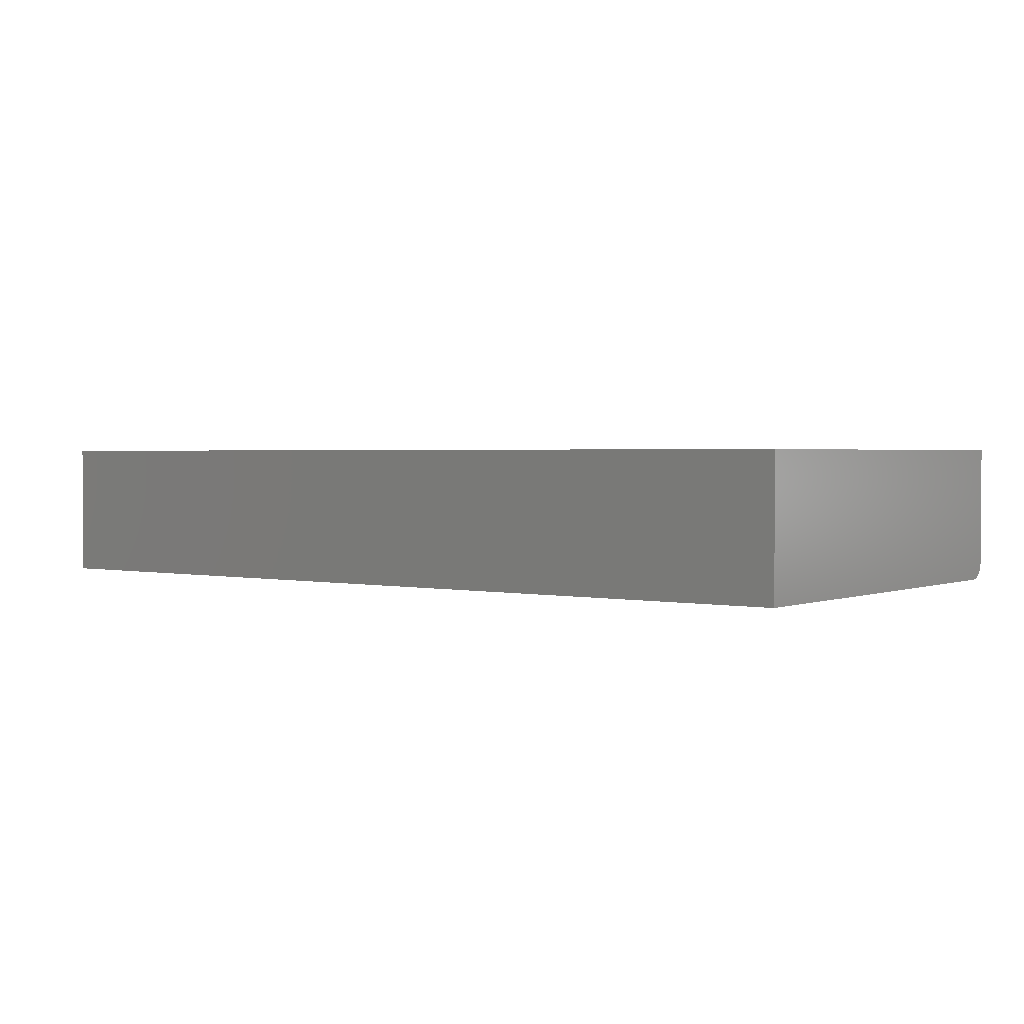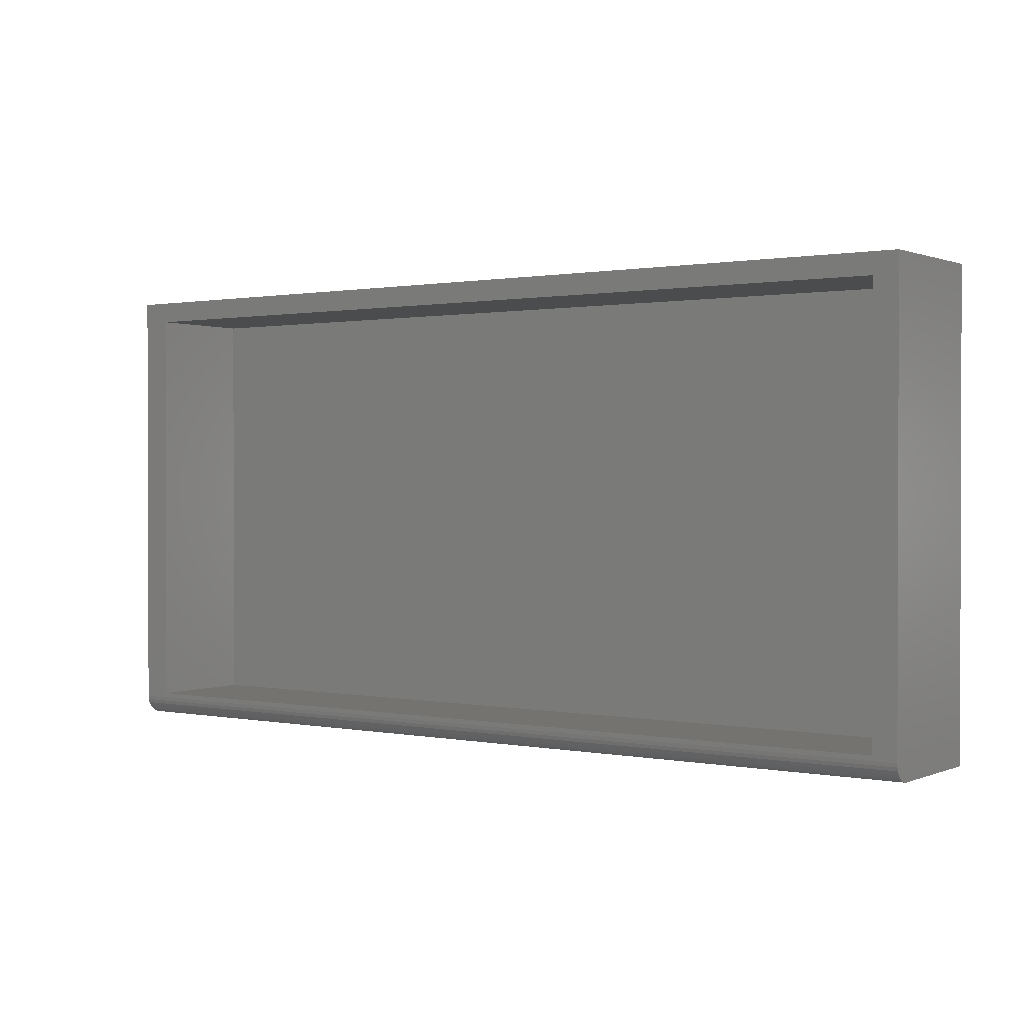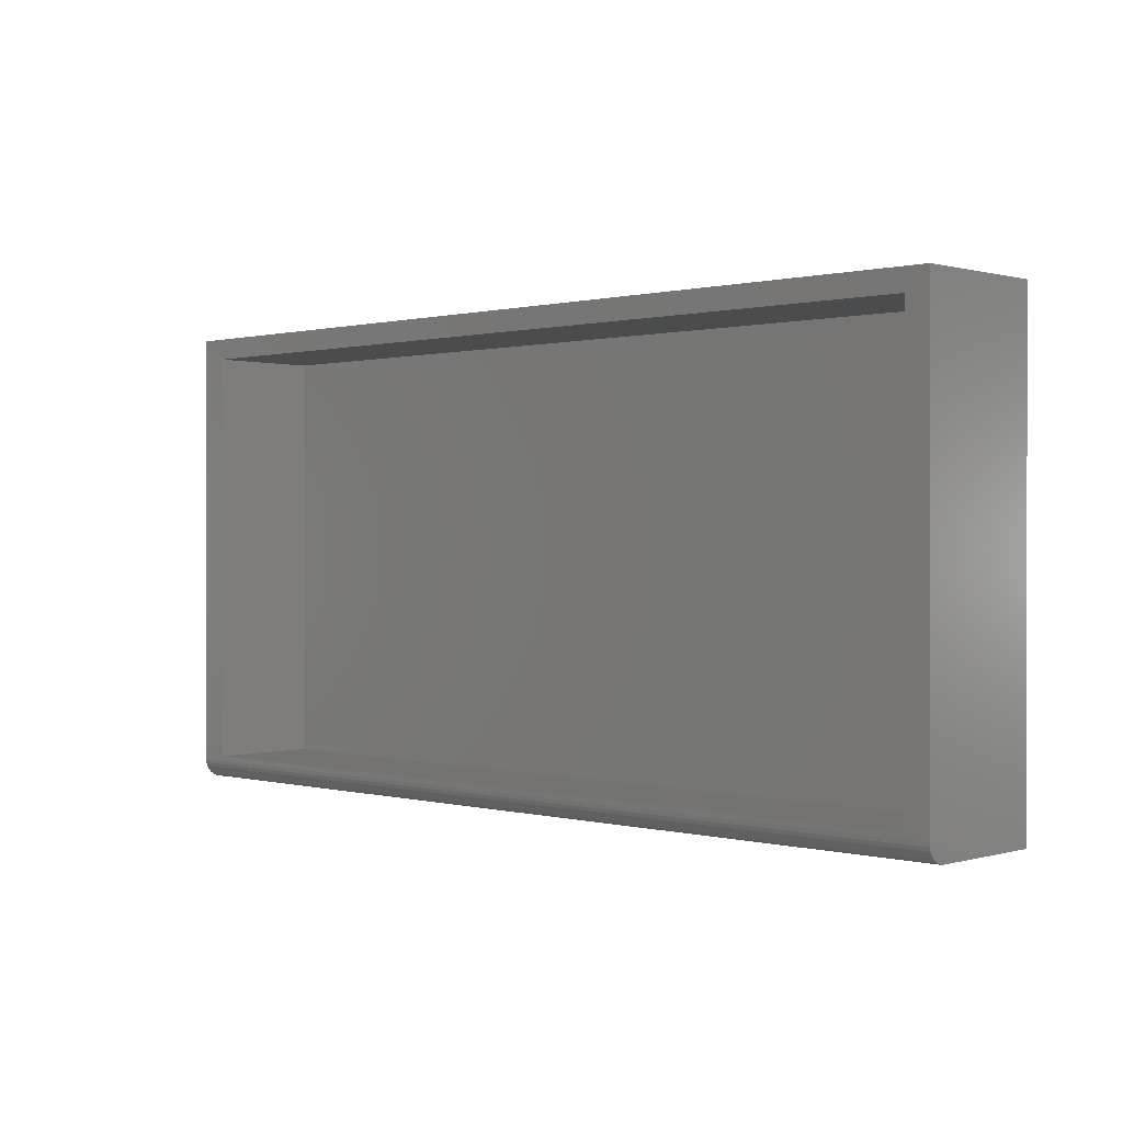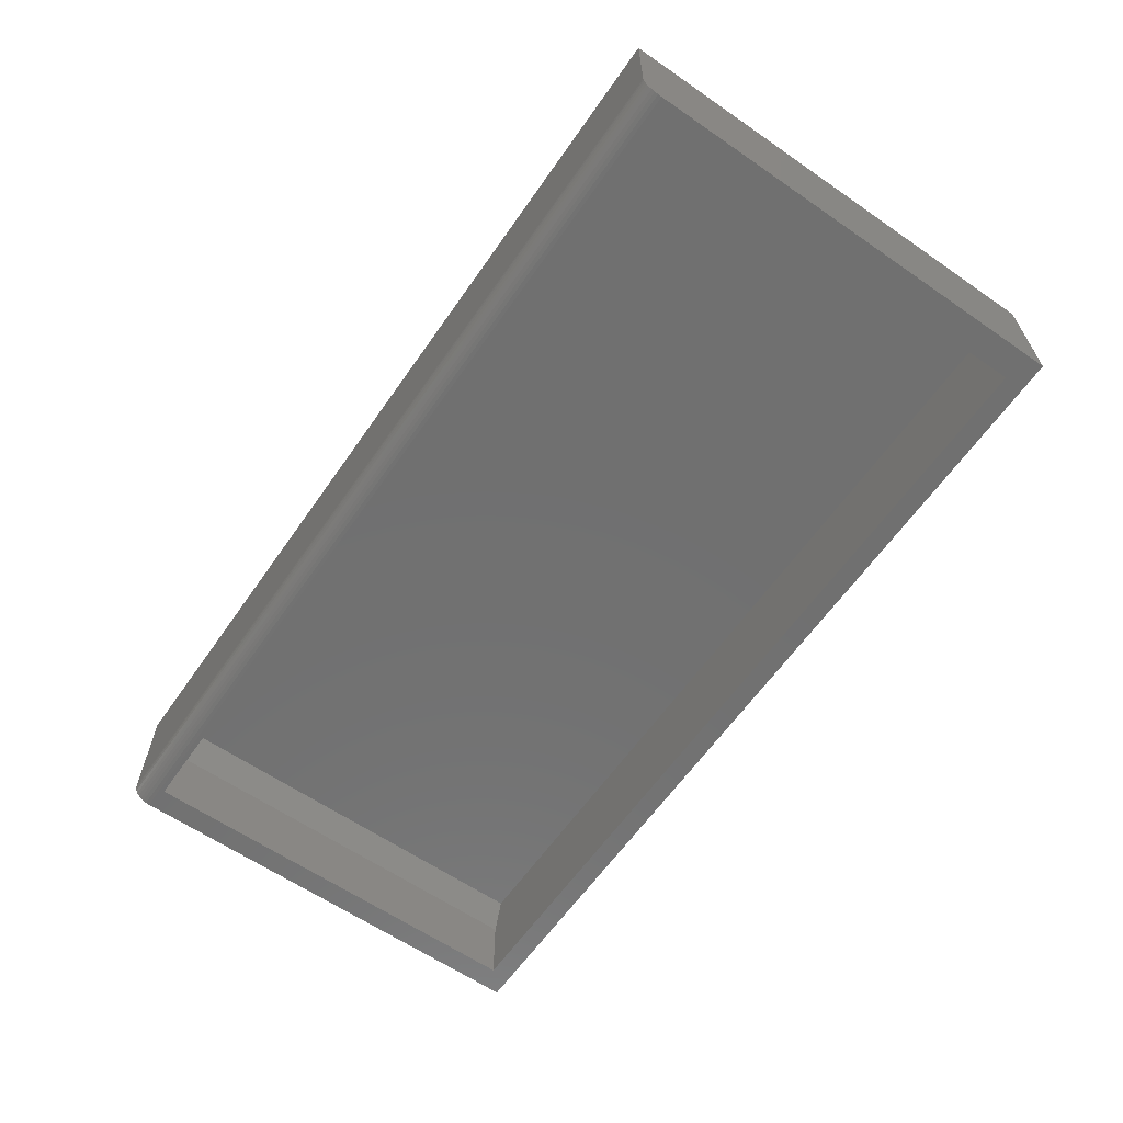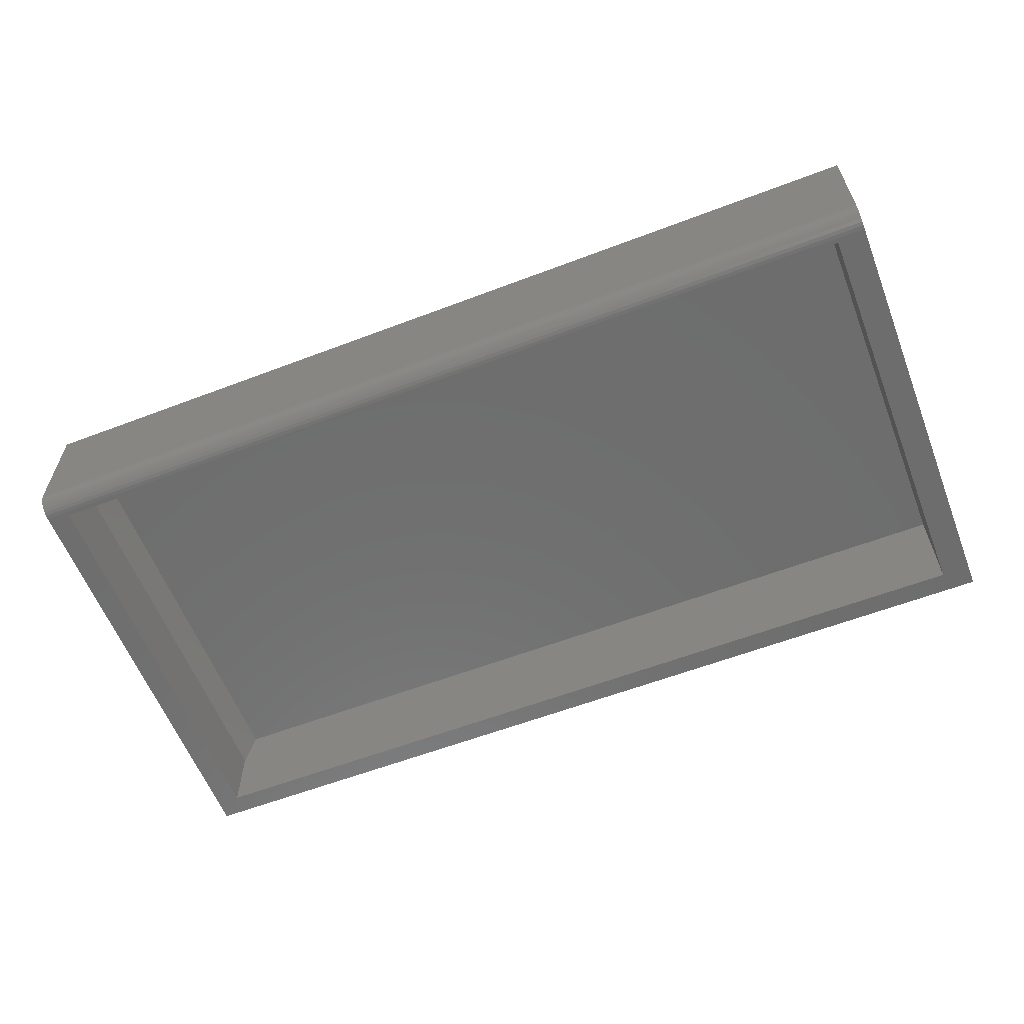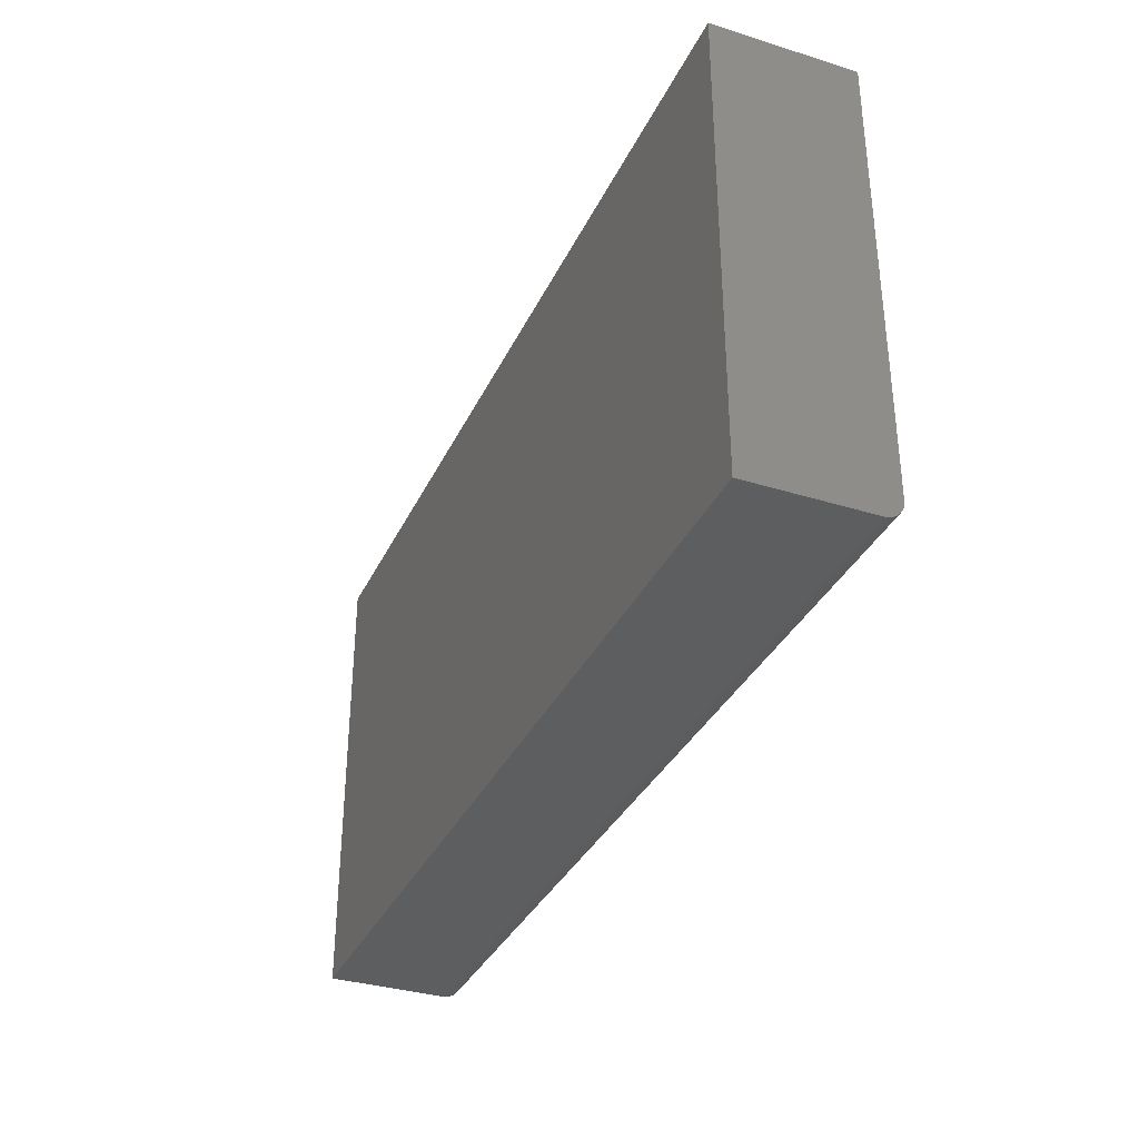
<metadata>
{"format":"stl","ext":"stl","renderer":"f3d","projection":"perspective","resolution":1024,"background":"white","views":[{"elev":1.8,"azim":36.8,"up":"+Y"},{"elev":0.9,"azim":35.4,"up":"+Z"},{"elev":0.5,"azim":43.9,"up":"+Z"},{"elev":-62.3,"azim":-124.9,"up":"+Y"},{"elev":-60.0,"azim":-158.7,"up":"+Y"},{"elev":-34.5,"azim":-112.7,"up":"+Z"}]}
</metadata>
<code>
# stl→obj: 34 verts, 64 faces
v -0.7031 -0.04688 -0.3359
v 0.6953 -0.04688 -0.3359
v -0.7031 -0.04688 0.3488
v 0.6953 -0.04688 0.3488
v -0.7031 -0.2266 0.3488
v 0.7109 -0.2266 0.3488
v 0.7109 -0.1094 0.3488
v 0.7109 -0.1094 -0.3359
v 0.7109 -0.2266 -0.3359
v -0.7031 -0.2266 -0.3359
v 0.75 -0.2266 -0.3438
v 0.75 -0.2266 0.3829
v -0.75 -0.2266 -0.3438
v -0.75 -0.2266 0.3829
v -0.75 -0.1953 -0.375
v -0.75 -0.2014 -0.3744
v -0.75 -0.2073 -0.3726
v -0.75 0 -0.375
v -0.75 -0.2127 -0.3697
v -0.75 -0.2174 -0.3658
v -0.75 -0.2213 -0.3611
v -0.75 -0.2242 -0.3557
v -0.75 -0.226 -0.3498
v -0.75 4.207e-17 0.3829
v 0.75 -0.2127 -0.3697
v 0.75 -0.2242 -0.3557
v 0.75 -0.2213 -0.3611
v 0.75 -0.2174 -0.3658
v 0.75 2.086e-16 0.3829
v 0.75 -0.226 -0.3498
v 0.75 1.665e-16 -0.375
v 0.75 -0.2073 -0.3726
v 0.75 -0.2014 -0.3744
v 0.75 -0.1953 -0.375
f 1 2 3
f 3 2 4
f 5 3 6
f 6 3 4
f 6 4 7
f 8 9 7
f 7 9 6
f 1 10 2
f 2 10 9
f 2 9 8
f 2 8 4
f 4 8 7
f 11 12 6
f 11 6 9
f 11 9 10
f 11 10 13
f 6 12 5
f 5 12 14
f 5 14 10
f 10 14 13
f 3 5 1
f 1 5 10
f 15 16 17
f 18 15 17
f 18 17 19
f 18 19 20
f 18 20 21
f 18 21 22
f 18 22 23
f 18 23 13
f 18 13 14
f 18 14 24
f 25 26 27
f 25 27 28
f 29 12 11
f 29 11 30
f 29 30 31
f 30 26 25
f 30 25 32
f 30 32 33
f 30 33 34
f 30 34 31
f 15 18 34
f 34 18 31
f 15 34 16
f 16 34 33
f 16 33 17
f 17 33 32
f 17 32 19
f 19 32 25
f 19 25 20
f 20 25 28
f 20 28 21
f 21 28 27
f 21 27 22
f 22 27 26
f 22 26 23
f 23 26 30
f 23 30 13
f 13 30 11
f 18 24 31
f 31 24 29
f 12 29 14
f 14 29 24

</code>
